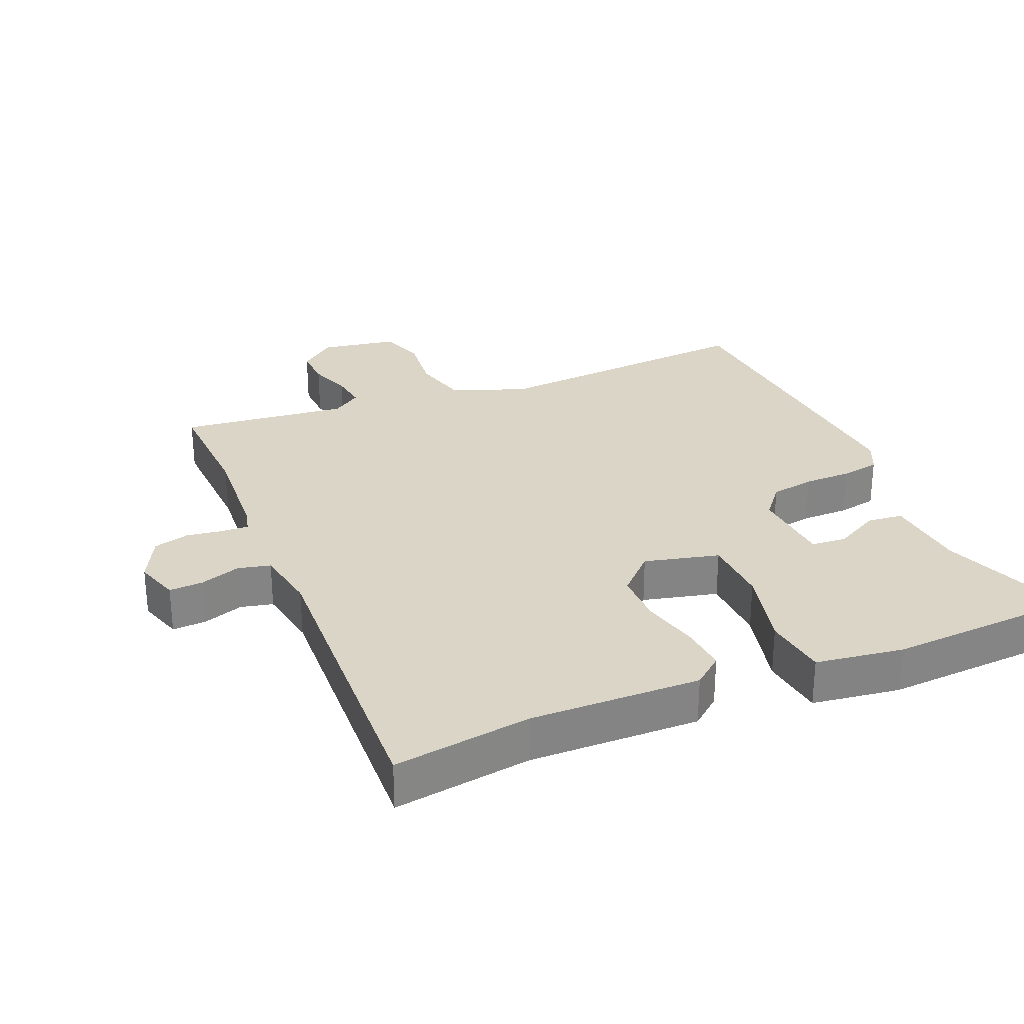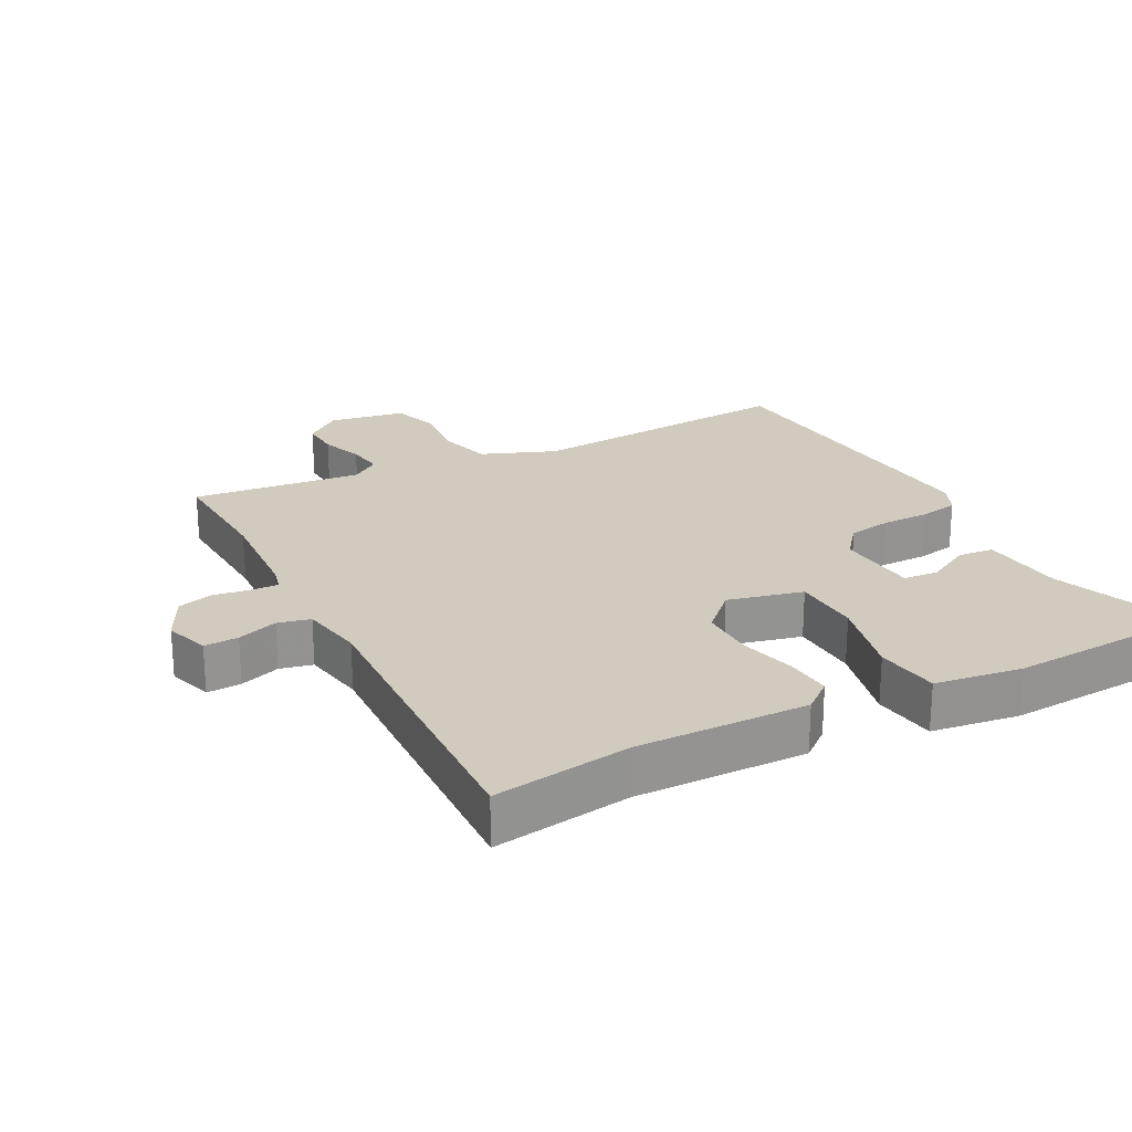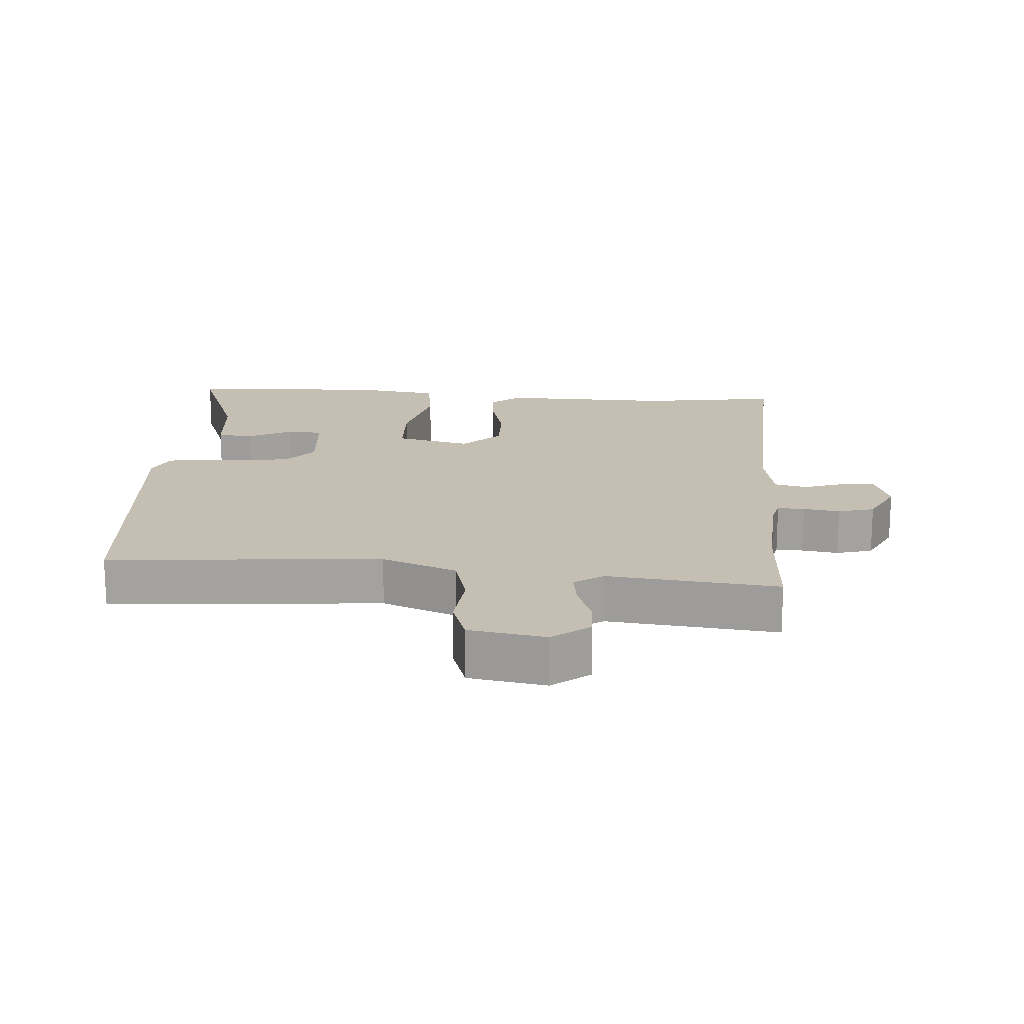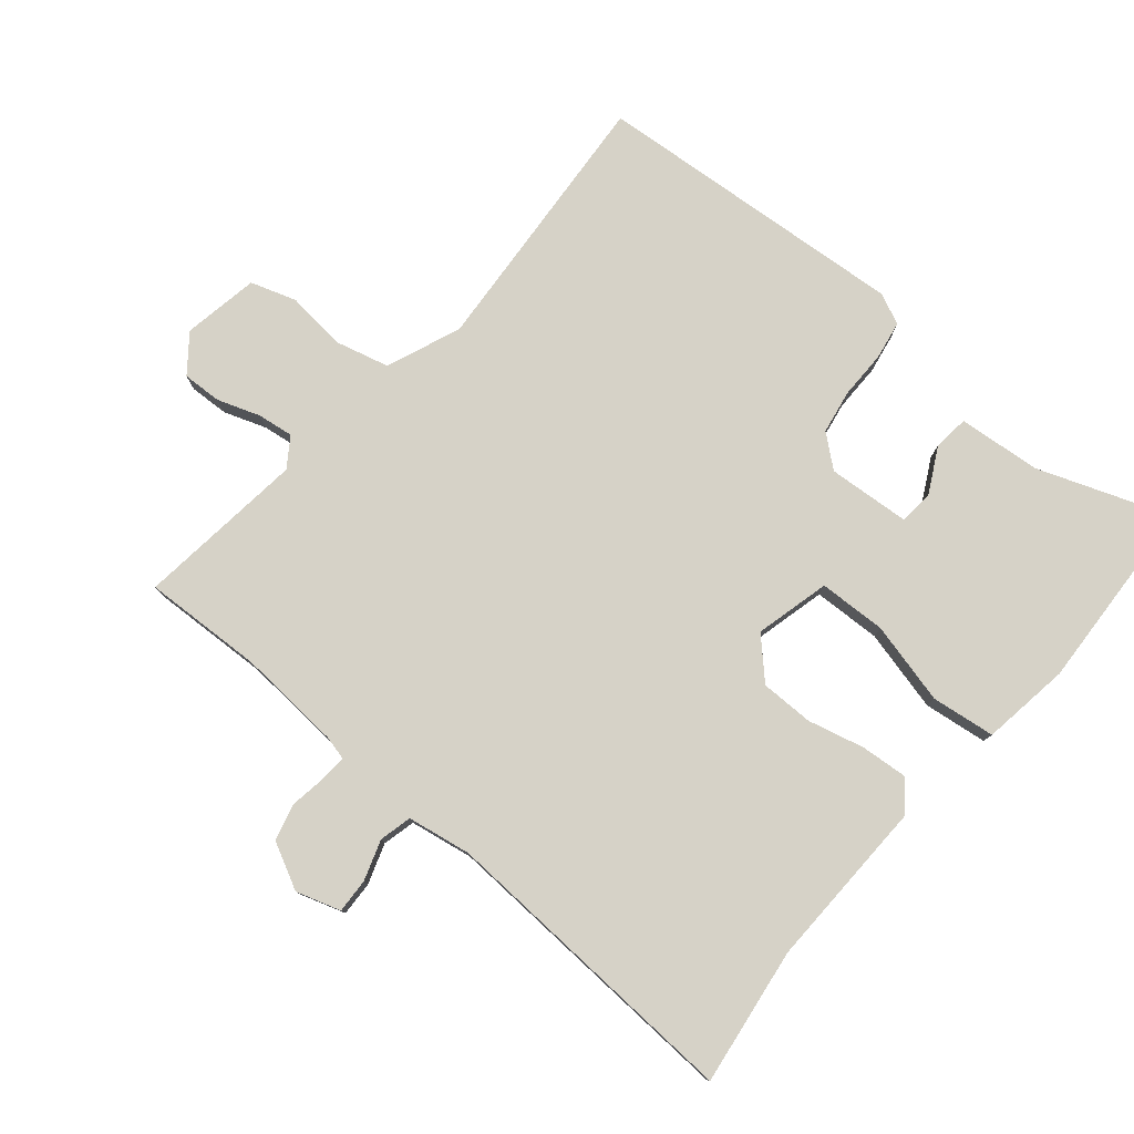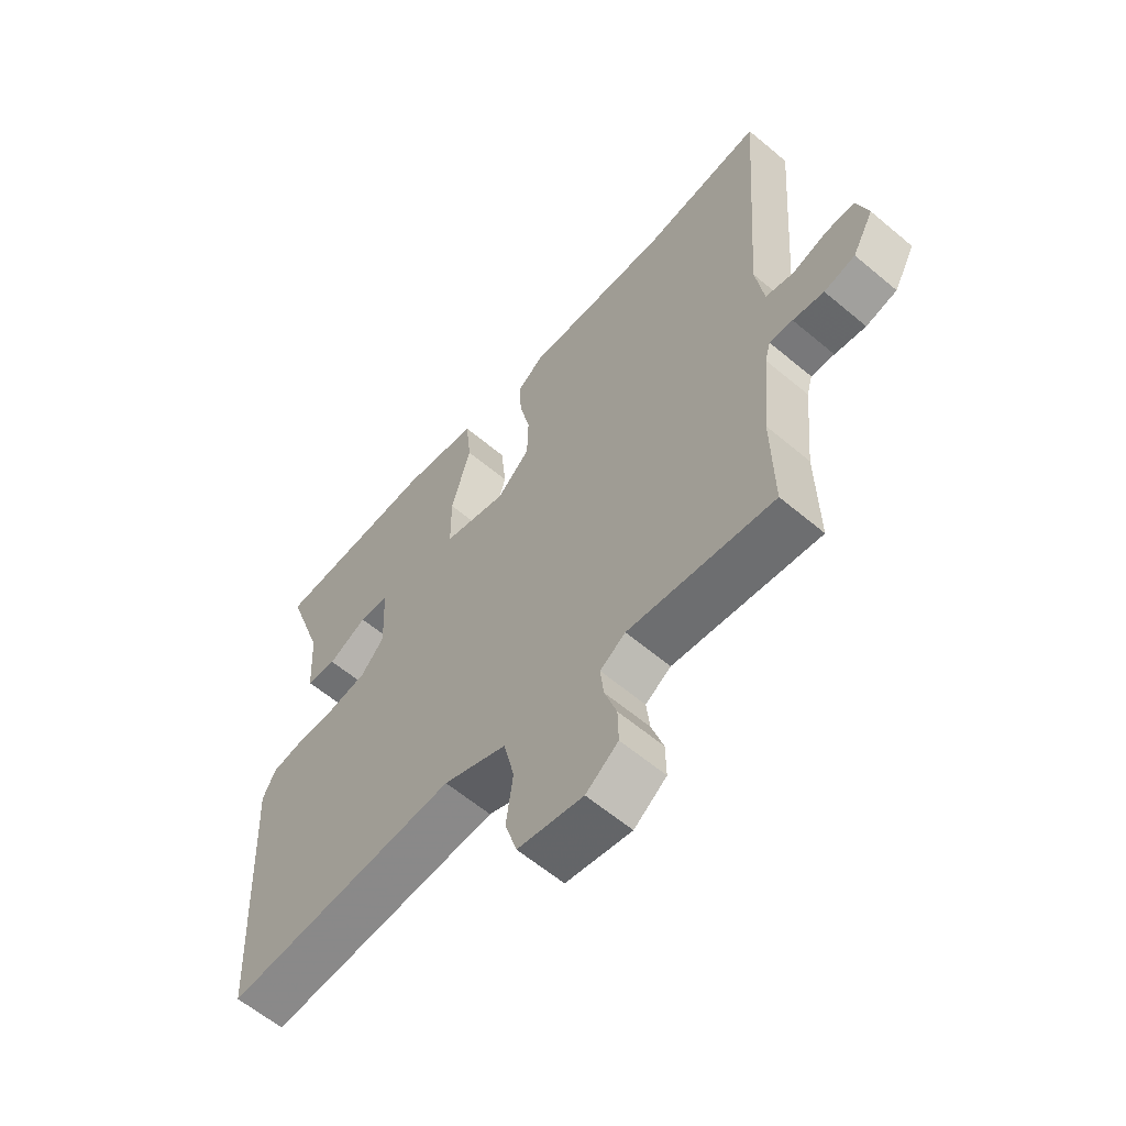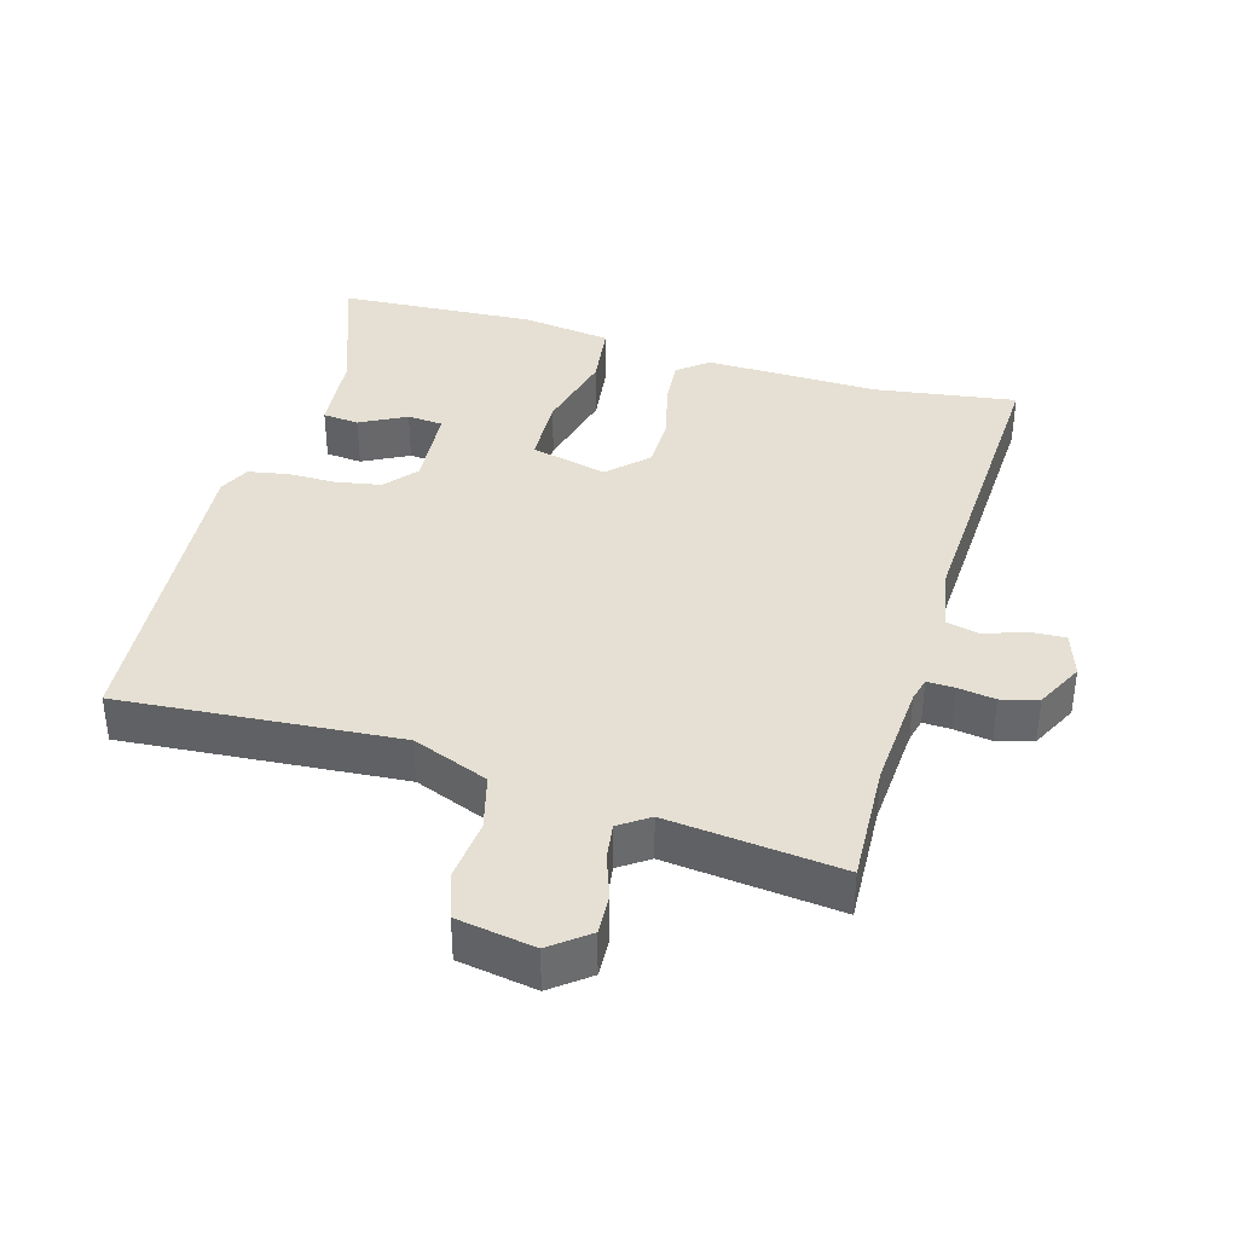
<metadata>
{"format":"obj","ext":"obj","renderer":"f3d","projection":"perspective","resolution":1024,"background":"white","views":[{"elev":29.0,"azim":-24.4,"up":"+Y"},{"elev":23.4,"azim":-29.5,"up":"+Y"},{"elev":17.6,"azim":-177.7,"up":"+Y"},{"elev":78.6,"azim":-51.3,"up":"+Y"},{"elev":-61.0,"azim":-130.6,"up":"+Z"},{"elev":37.9,"azim":-165.6,"up":"+Y"}]}
</metadata>
<code>
v -0.55 0.07 0.506
v -0.34 0.07 0.482
v -0.081 0.07 0.495
v -0.035 0.07 0.46
v -0.039 0.07 0.389
v -0.058 0.07 0.303
v -0.056 0.07 0.222
v 0.002 0.07 0.168
v 0.115 0.07 0.199
v 0.116 0.07 0.302
v 0.082 0.07 0.426
v 0.092 0.07 0.523
v 0.225 0.07 0.546
v 0.52 0.07 0.538
v 0.451 0.07 0.335
v 0.443 0.07 0.209
v 0.389 0.07 0.202
v 0.32 0.07 0.236
v 0.267 0.07 0.23
v 0.261 0.07 0.105
v 0.302 0.07 0.058
v 0.369 0.07 0.048
v 0.442 0.07 0.05
v 0.501 0.07 0.041
v 0.524 0.07 -0.005
v 0.498 0.07 -0.487
v 0.084 0.07 -0.467
v -0.028 0.07 -0.515
v -0.047 0.07 -0.598
v -0.035 0.07 -0.688
v -0.056 0.07 -0.758
v -0.171 0.07 -0.781
v -0.228 0.07 -0.739
v -0.227 0.07 -0.679
v -0.206 0.07 -0.614
v -0.2 0.07 -0.559
v -0.245 0.07 -0.53
v -0.501 0.07 -0.566
v -0.498 0.07 -0.384
v -0.513 0.07 -0.226
v -0.523 0.07 -0.19
v -0.564 0.07 -0.193
v -0.619 0.07 -0.203
v -0.674 0.07 -0.19
v -0.712 0.07 -0.12
v -0.692 0.07 -0.052
v -0.64 0.07 -0.053
v -0.578 0.07 -0.072
v -0.529 0.07 -0.059
v -0.515 0.07 0.038
v -0.55 0 0.506
v -0.34 0 0.482
v -0.081 0 0.495
v -0.035 0 0.46
v -0.039 0 0.389
v -0.058 0 0.303
v -0.056 0 0.222
v 0.002 0 0.168
v 0.115 0 0.199
v 0.116 0 0.302
v 0.082 0 0.426
v 0.092 0 0.523
v 0.225 0 0.546
v 0.52 0 0.538
v 0.451 0 0.335
v 0.443 0 0.209
v 0.389 0 0.202
v 0.32 0 0.236
v 0.267 0 0.23
v 0.261 0 0.105
v 0.302 0 0.058
v 0.369 0 0.048
v 0.442 0 0.05
v 0.501 0 0.041
v 0.524 0 -0.005
v 0.498 0 -0.487
v 0.084 0 -0.467
v -0.028 0 -0.515
v -0.047 0 -0.598
v -0.035 0 -0.688
v -0.056 0 -0.758
v -0.171 0 -0.781
v -0.228 0 -0.739
v -0.227 0 -0.679
v -0.206 0 -0.614
v -0.2 0 -0.559
v -0.245 0 -0.53
v -0.501 0 -0.566
v -0.498 0 -0.384
v -0.513 0 -0.226
v -0.523 0 -0.19
v -0.564 0 -0.193
v -0.619 0 -0.203
v -0.674 0 -0.19
v -0.712 0 -0.12
v -0.692 0 -0.052
v -0.64 0 -0.053
v -0.578 0 -0.072
v -0.529 0 -0.059
v -0.515 0 0.038
f 46 47 48
f 45 46 48
f 44 45 48
f 43 44 48
f 42 43 48
f 41 42 48 49
f 40 41 49 50
f 37 38 39
f 37 39 40 50
f 33 34 35
f 32 33 35
f 31 32 35
f 30 31 35
f 29 30 35
f 28 29 35 36
f 50 1 2
f 37 50 2
f 36 37 2
f 28 36 2
f 27 28 2
f 25 26 27
f 24 25 27
f 23 24 27
f 22 23 27
f 15 16 17 18
f 15 18 19
f 14 15 19
f 13 14 19
f 12 13 19
f 11 12 19
f 10 11 19
f 9 10 19 20
f 4 5 6
f 3 4 6
f 2 3 6
f 2 6 7
f 27 2 7 8
f 21 22 27
f 20 21 27
f 9 20 27
f 8 9 27
f 98 97 96
f 98 96 95
f 98 95 94
f 98 94 93
f 98 93 92
f 99 98 92 91
f 100 99 91 90
f 89 88 87
f 100 90 89 87
f 85 84 83
f 85 83 82
f 85 82 81
f 85 81 80
f 85 80 79
f 86 85 79 78
f 52 51 100
f 52 100 87
f 52 87 86
f 52 86 78
f 52 78 77
f 77 76 75
f 77 75 74
f 77 74 73
f 77 73 72
f 68 67 66 65
f 69 68 65
f 69 65 64
f 69 64 63
f 69 63 62
f 69 62 61
f 69 61 60
f 70 69 60 59
f 56 55 54
f 56 54 53
f 56 53 52
f 57 56 52
f 58 57 52 77
f 77 72 71
f 77 71 70
f 77 70 59
f 77 59 58
f 1 51 52 2
f 2 52 53 3
f 3 53 54 4
f 4 54 55 5
f 5 55 56 6
f 6 56 57 7
f 7 57 58 8
f 8 58 59 9
f 9 59 60 10
f 10 60 61 11
f 11 61 62 12
f 12 62 63 13
f 13 63 64 14
f 14 64 65 15
f 15 65 66 16
f 16 66 67 17
f 17 67 68 18
f 18 68 69 19
f 19 69 70 20
f 20 70 71 21
f 21 71 72 22
f 22 72 73 23
f 23 73 74 24
f 24 74 75 25
f 25 75 76 26
f 26 76 77 27
f 27 77 78 28
f 28 78 79 29
f 29 79 80 30
f 30 80 81 31
f 31 81 82 32
f 32 82 83 33
f 33 83 84 34
f 34 84 85 35
f 35 85 86 36
f 36 86 87 37
f 37 87 88 38
f 38 88 89 39
f 39 89 90 40
f 40 90 91 41
f 41 91 92 42
f 42 92 93 43
f 43 93 94 44
f 44 94 95 45
f 45 95 96 46
f 46 96 97 47
f 47 97 98 48
f 48 98 99 49
f 49 99 100 50
f 50 100 51 1

</code>
